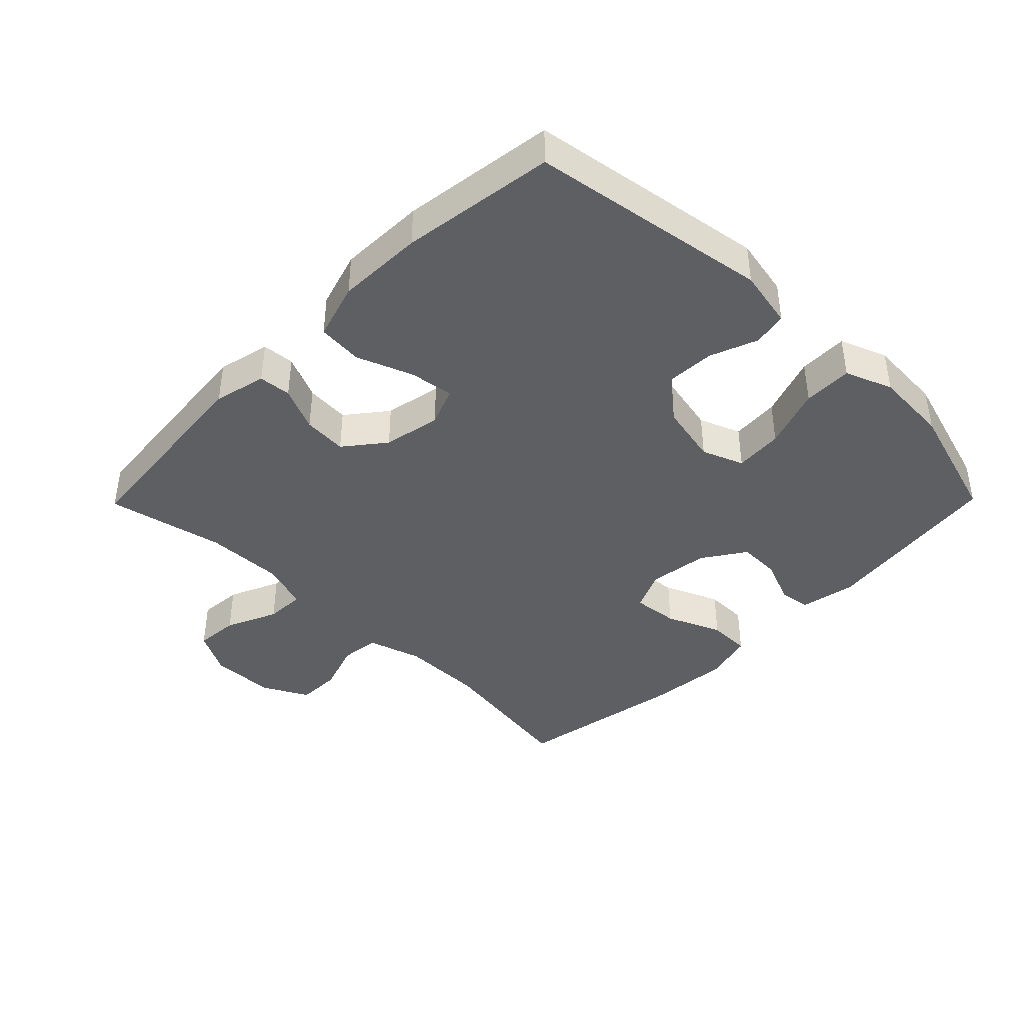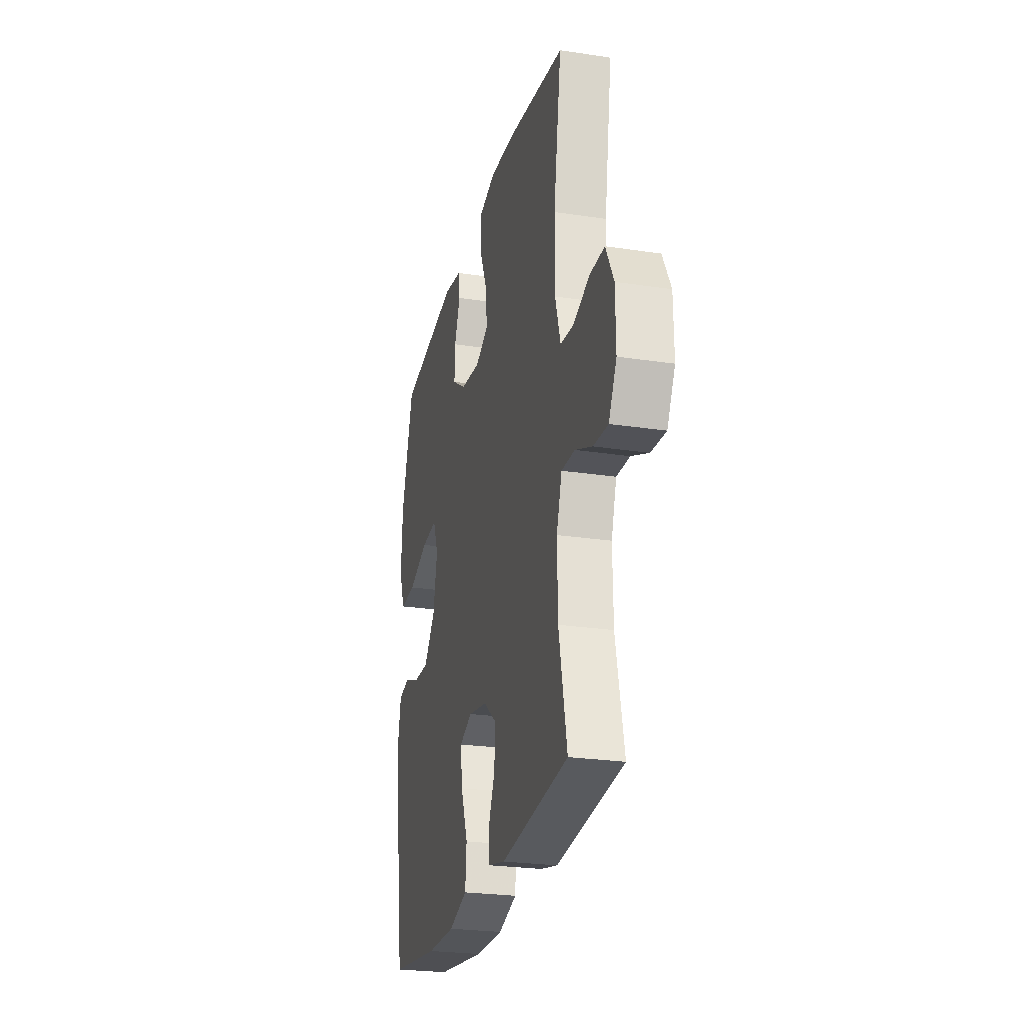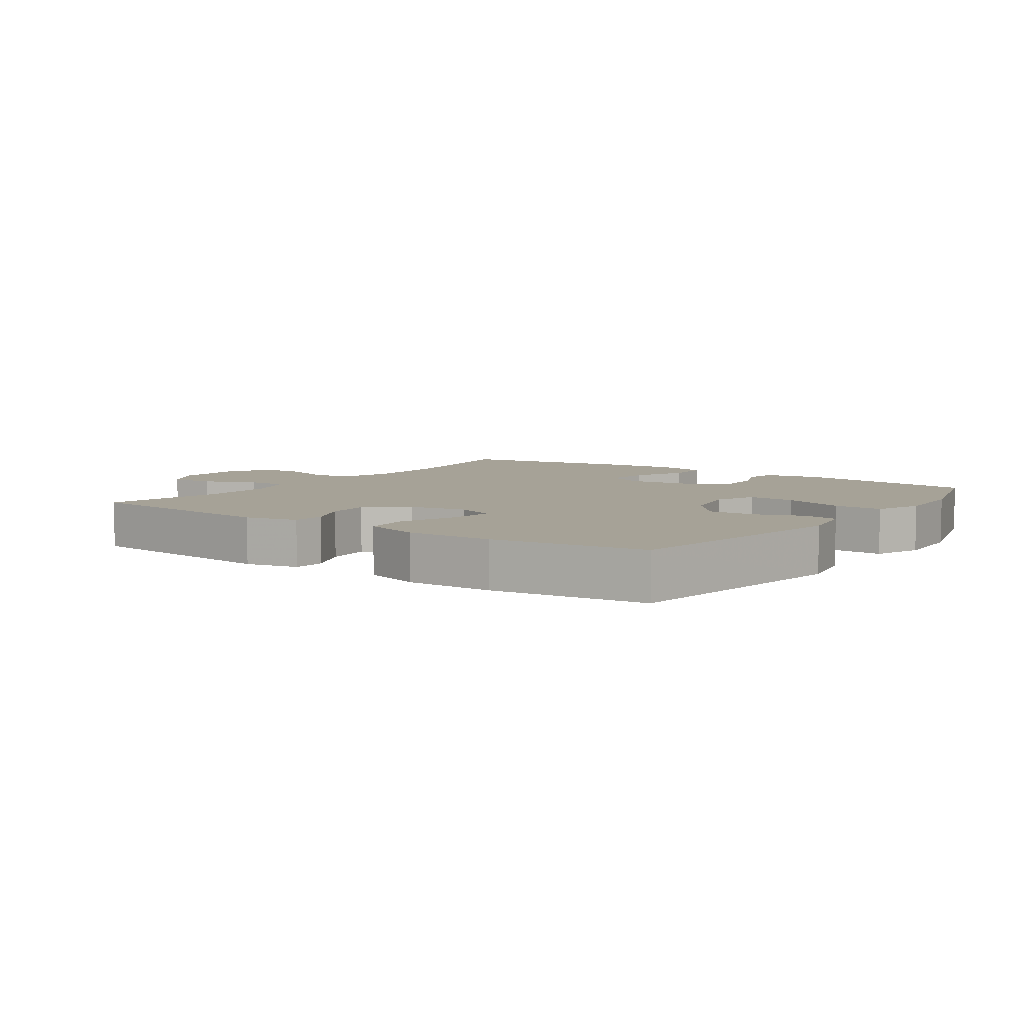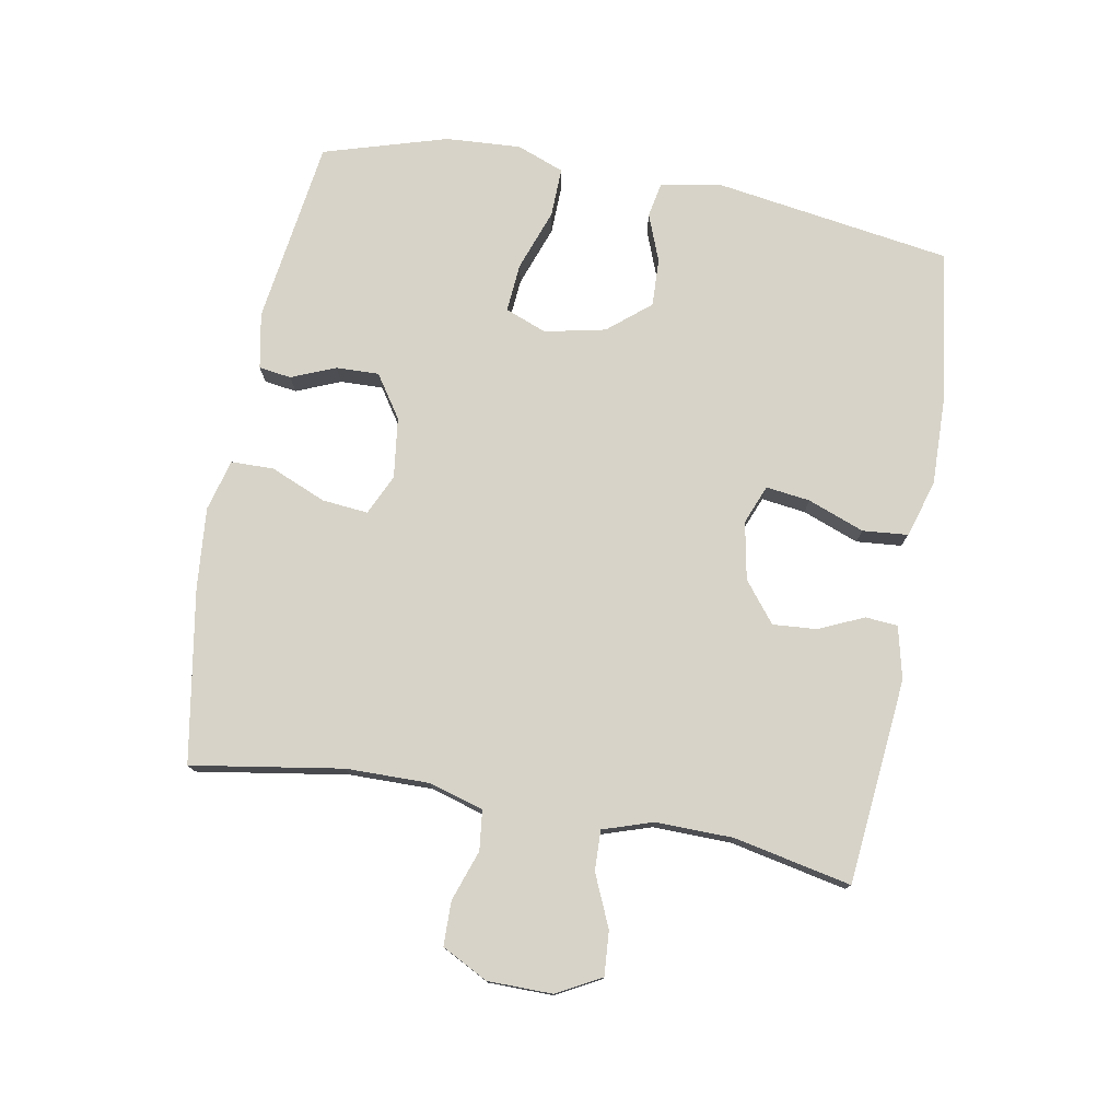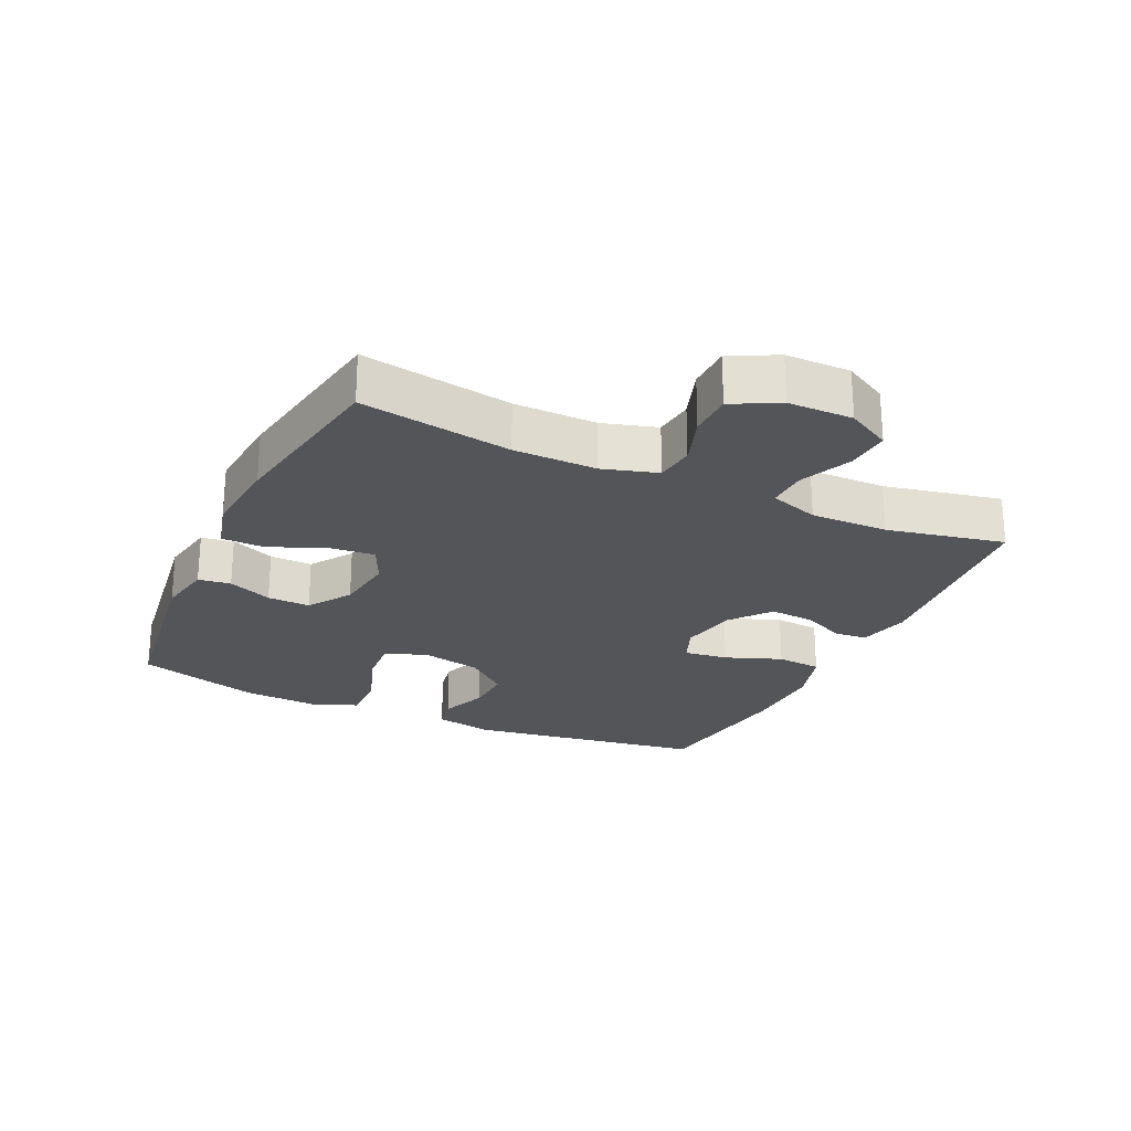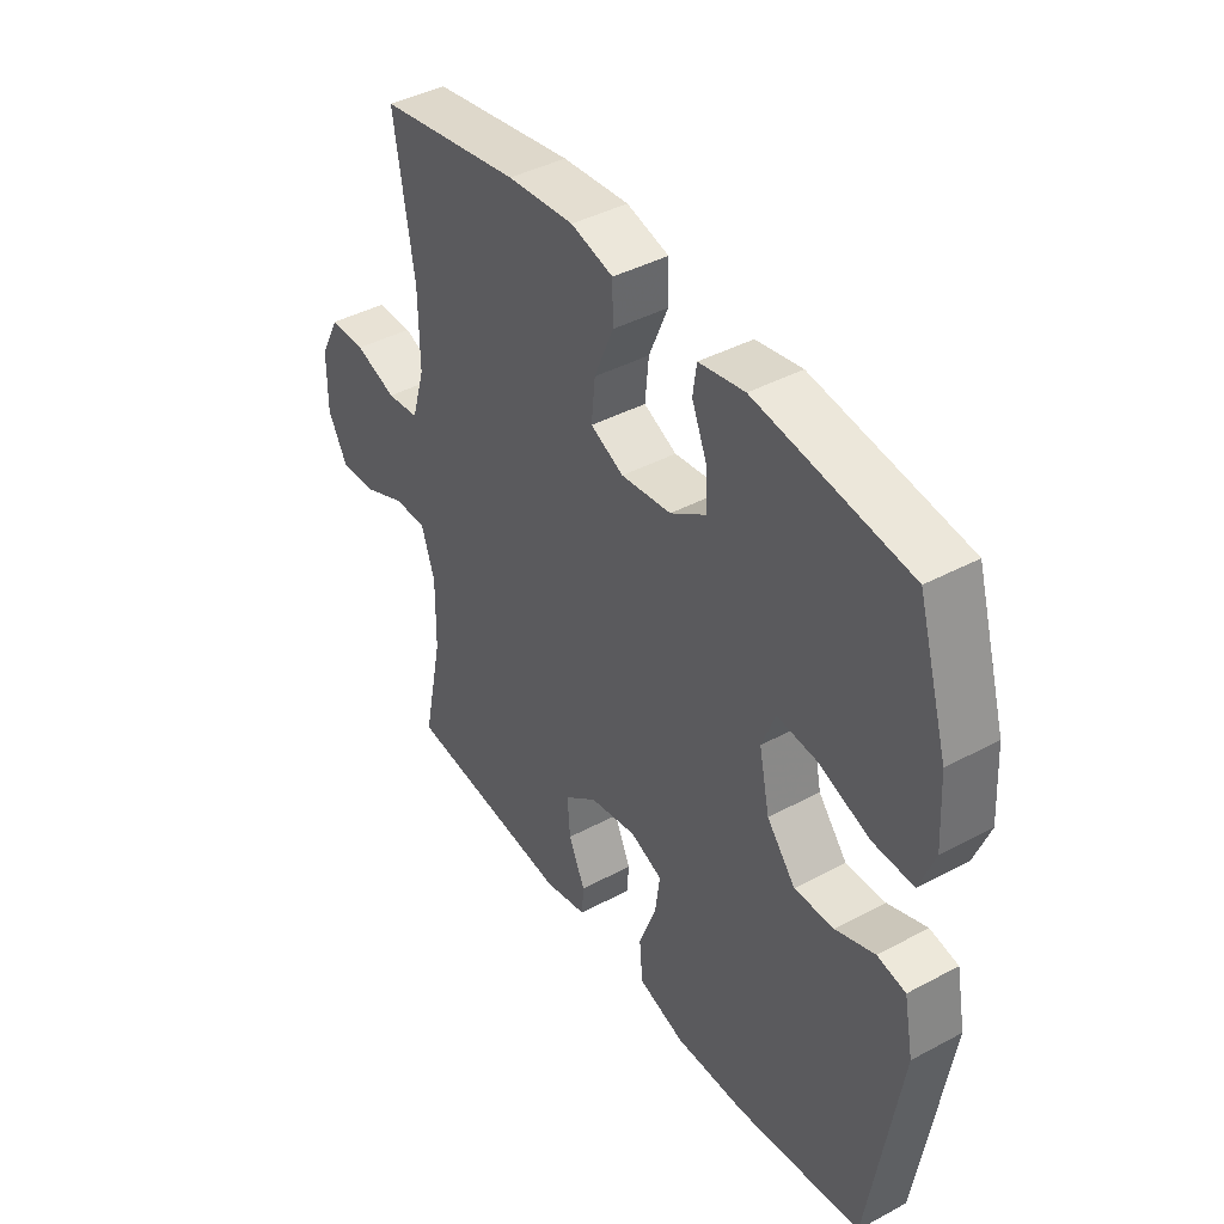
<metadata>
{"format":"obj","ext":"obj","renderer":"f3d","projection":"perspective","resolution":1024,"background":"white","views":[{"elev":-40.9,"azim":-134.5,"up":"+Y"},{"elev":-25.5,"azim":76.3,"up":"+Z"},{"elev":6.4,"azim":-144.6,"up":"+Y"},{"elev":76.7,"azim":100.2,"up":"+Y"},{"elev":-24.2,"azim":64.9,"up":"+Y"},{"elev":41.8,"azim":-122.8,"up":"+Z"}]}
</metadata>
<code>
v -0.5 0.07 0.5
v -0.214 0.07 0.54
v -0.128 0.07 0.524
v -0.121 0.07 0.474
v -0.149 0.07 0.406
v -0.151 0.07 0.34
v -0.085 0.07 0.296
v 0.009 0.07 0.284
v 0.071 0.07 0.313
v 0.064 0.07 0.384
v 0.028 0.07 0.469
v 0.029 0.07 0.535
v 0.108 0.07 0.556
v 0.233 0.07 0.545
v 0.5 0.07 0.5
v 0.463 0.07 0.267
v 0.462 0.07 0.139
v 0.487 0.07 0.055
v 0.548 0.07 0.048
v 0.626 0.07 0.075
v 0.694 0.07 0.074
v 0.731 0.07 0.003
v 0.732 0.07 -0.097
v 0.695 0.07 -0.165
v 0.627 0.07 -0.16
v 0.547 0.07 -0.125
v 0.485 0.07 -0.123
v 0.46 0.07 -0.199
v 0.462 0.07 -0.319
v 0.5 0.07 -0.5
v 0.183 0.07 -0.531
v 0.102 0.07 -0.512
v 0.098 0.07 -0.462
v 0.129 0.07 -0.393
v 0.134 0.07 -0.325
v 0.072 0.07 -0.276
v -0.017 0.07 -0.259
v -0.077 0.07 -0.283
v -0.068 0.07 -0.351
v -0.035 0.07 -0.438
v -0.041 0.07 -0.508
v -0.129 0.07 -0.535
v -0.263 0.07 -0.532
v -0.5 0.07 -0.5
v -0.557 0.07 -0.131
v -0.539 0.07 -0.04
v -0.486 0.07 -0.03
v -0.413 0.07 -0.058
v -0.339 0.07 -0.061
v -0.285 0.07 0.004
v -0.265 0.07 0.098
v -0.29 0.07 0.162
v -0.365 0.07 0.156
v -0.46 0.07 0.122
v -0.536 0.07 0.12
v -0.564 0.07 0.193
v -0.557 0.07 0.309
v -0.5 0 0.5
v -0.214 0 0.54
v -0.128 0 0.524
v -0.121 0 0.474
v -0.149 0 0.406
v -0.151 0 0.34
v -0.085 0 0.296
v 0.009 0 0.284
v 0.071 0 0.313
v 0.064 0 0.384
v 0.028 0 0.469
v 0.029 0 0.535
v 0.108 0 0.556
v 0.233 0 0.545
v 0.5 0 0.5
v 0.463 0 0.267
v 0.462 0 0.139
v 0.487 0 0.055
v 0.548 0 0.048
v 0.626 0 0.075
v 0.694 0 0.074
v 0.731 0 0.003
v 0.732 0 -0.097
v 0.695 0 -0.165
v 0.627 0 -0.16
v 0.547 0 -0.125
v 0.485 0 -0.123
v 0.46 0 -0.199
v 0.462 0 -0.319
v 0.5 0 -0.5
v 0.183 0 -0.531
v 0.102 0 -0.512
v 0.098 0 -0.462
v 0.129 0 -0.393
v 0.134 0 -0.325
v 0.072 0 -0.276
v -0.017 0 -0.259
v -0.077 0 -0.283
v -0.068 0 -0.351
v -0.035 0 -0.438
v -0.041 0 -0.508
v -0.129 0 -0.535
v -0.263 0 -0.532
v -0.5 0 -0.5
v -0.557 0 -0.131
v -0.539 0 -0.04
v -0.486 0 -0.03
v -0.413 0 -0.058
v -0.339 0 -0.061
v -0.285 0 0.004
v -0.265 0 0.098
v -0.29 0 0.162
v -0.365 0 0.156
v -0.46 0 0.122
v -0.536 0 0.12
v -0.564 0 0.193
v -0.557 0 0.309
f 3 4 5
f 2 3 5
f 1 2 5
f 57 1 5
f 56 57 5
f 55 56 5
f 54 55 5
f 53 54 5
f 52 53 5 6
f 51 52 6 7
f 50 51 7 8
f 49 50 8 9
f 46 47 48
f 45 46 48
f 44 45 48
f 43 44 48
f 42 43 48
f 41 42 48
f 40 41 48
f 39 40 48
f 38 39 48 49
f 37 38 49 9
f 32 33 34
f 31 32 34
f 30 31 34
f 29 30 34
f 28 29 34 35
f 27 28 35 36
f 24 25 26
f 23 24 26
f 22 23 26
f 21 22 26
f 20 21 26
f 19 20 26
f 18 19 26 27
f 36 37 9
f 27 36 9
f 18 27 9
f 17 18 9
f 14 15 16
f 13 14 16
f 12 13 16
f 11 12 16
f 10 11 16
f 9 10 16 17
f 62 61 60
f 62 60 59
f 62 59 58
f 62 58 114
f 62 114 113
f 62 113 112
f 62 112 111
f 62 111 110
f 63 62 110 109
f 64 63 109 108
f 65 64 108 107
f 66 65 107 106
f 105 104 103
f 105 103 102
f 105 102 101
f 105 101 100
f 105 100 99
f 105 99 98
f 105 98 97
f 105 97 96
f 106 105 96 95
f 66 106 95 94
f 91 90 89
f 91 89 88
f 91 88 87
f 91 87 86
f 92 91 86 85
f 93 92 85 84
f 83 82 81
f 83 81 80
f 83 80 79
f 83 79 78
f 83 78 77
f 83 77 76
f 84 83 76 75
f 66 94 93
f 66 93 84
f 66 84 75
f 66 75 74
f 73 72 71
f 73 71 70
f 73 70 69
f 73 69 68
f 73 68 67
f 74 73 67 66
f 1 58 59 2
f 2 59 60 3
f 3 60 61 4
f 4 61 62 5
f 5 62 63 6
f 6 63 64 7
f 7 64 65 8
f 8 65 66 9
f 9 66 67 10
f 10 67 68 11
f 11 68 69 12
f 12 69 70 13
f 13 70 71 14
f 14 71 72 15
f 15 72 73 16
f 16 73 74 17
f 17 74 75 18
f 18 75 76 19
f 19 76 77 20
f 20 77 78 21
f 21 78 79 22
f 22 79 80 23
f 23 80 81 24
f 24 81 82 25
f 25 82 83 26
f 26 83 84 27
f 27 84 85 28
f 28 85 86 29
f 29 86 87 30
f 30 87 88 31
f 31 88 89 32
f 32 89 90 33
f 33 90 91 34
f 34 91 92 35
f 35 92 93 36
f 36 93 94 37
f 37 94 95 38
f 38 95 96 39
f 39 96 97 40
f 40 97 98 41
f 41 98 99 42
f 42 99 100 43
f 43 100 101 44
f 44 101 102 45
f 45 102 103 46
f 46 103 104 47
f 47 104 105 48
f 48 105 106 49
f 49 106 107 50
f 50 107 108 51
f 51 108 109 52
f 52 109 110 53
f 53 110 111 54
f 54 111 112 55
f 55 112 113 56
f 56 113 114 57
f 57 114 58 1

</code>
